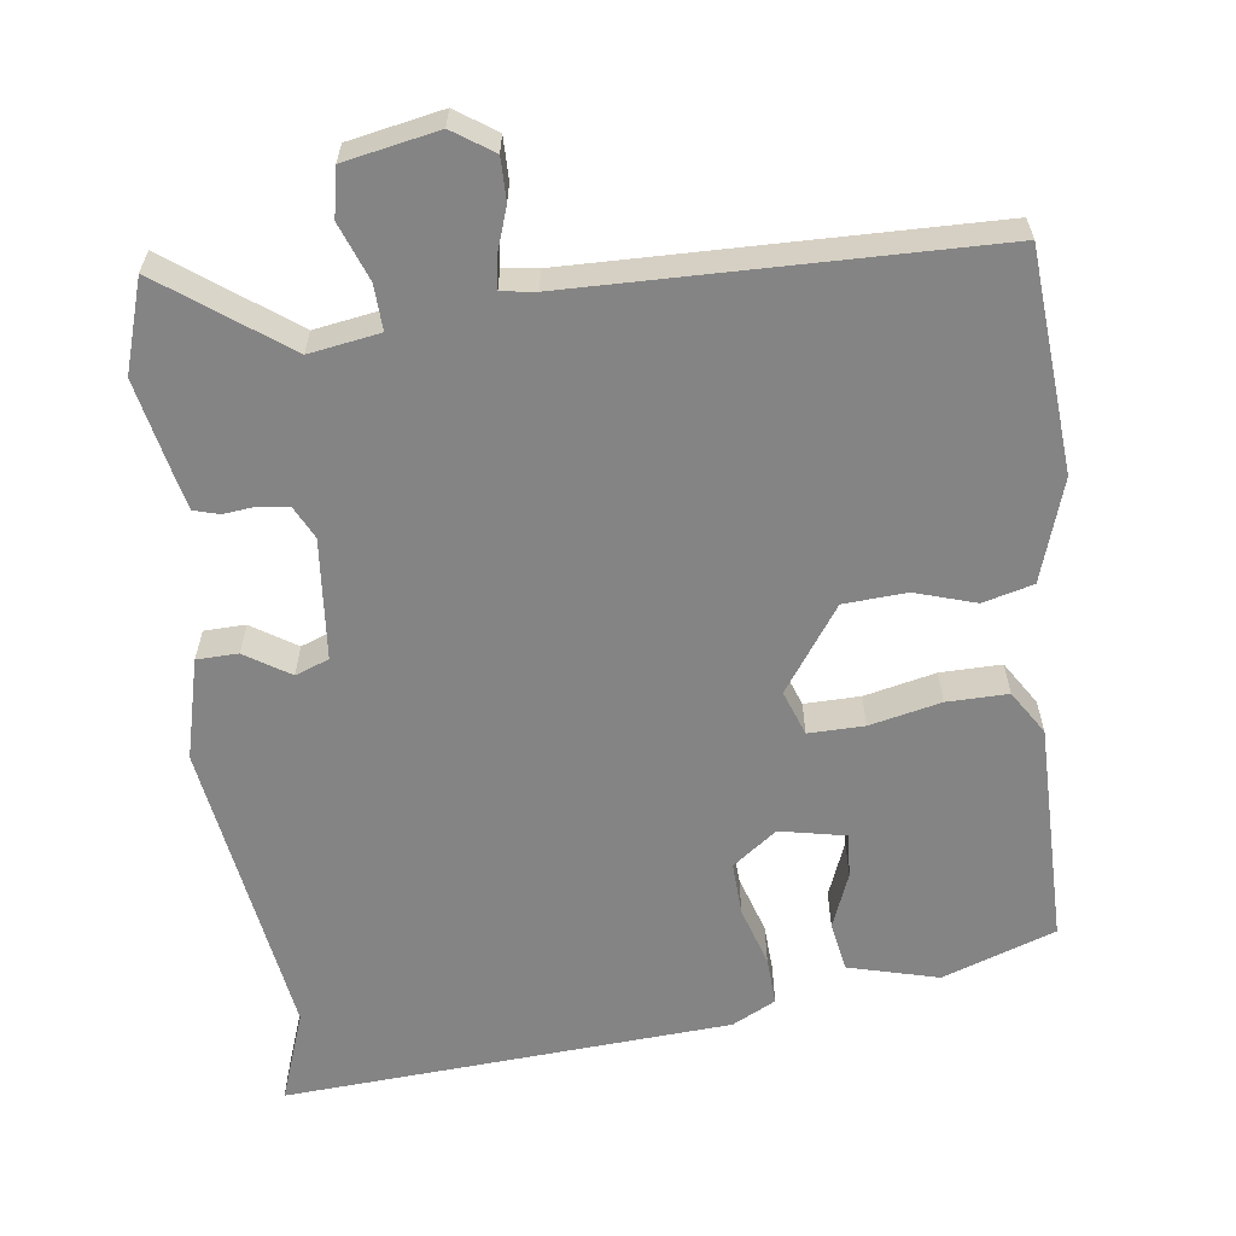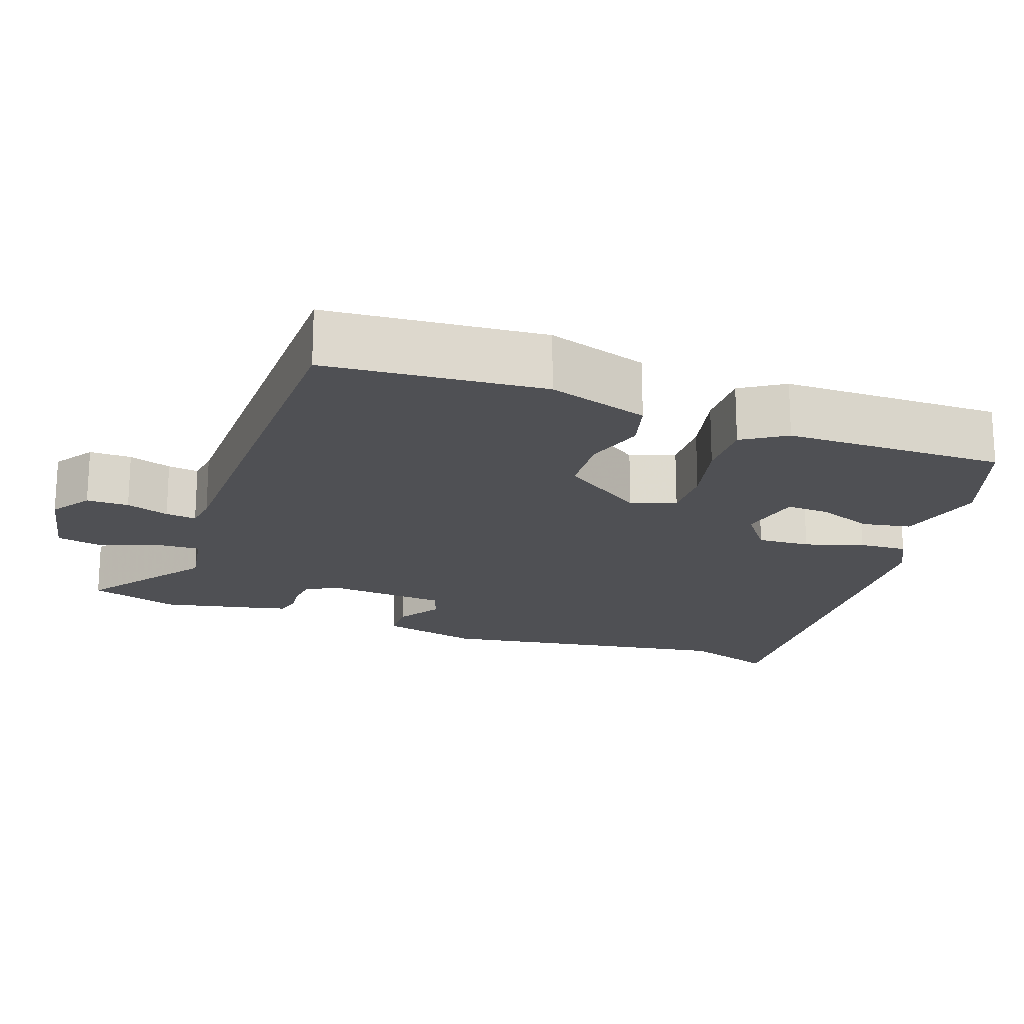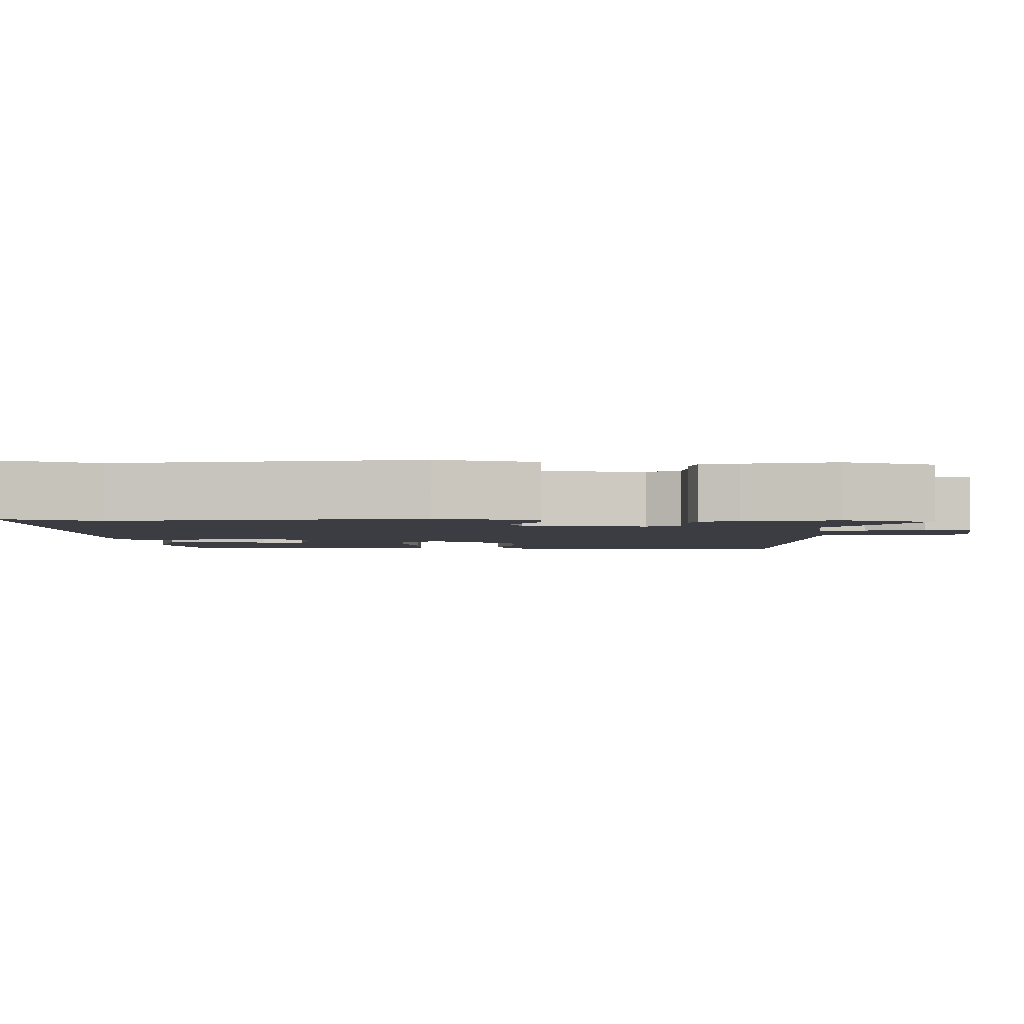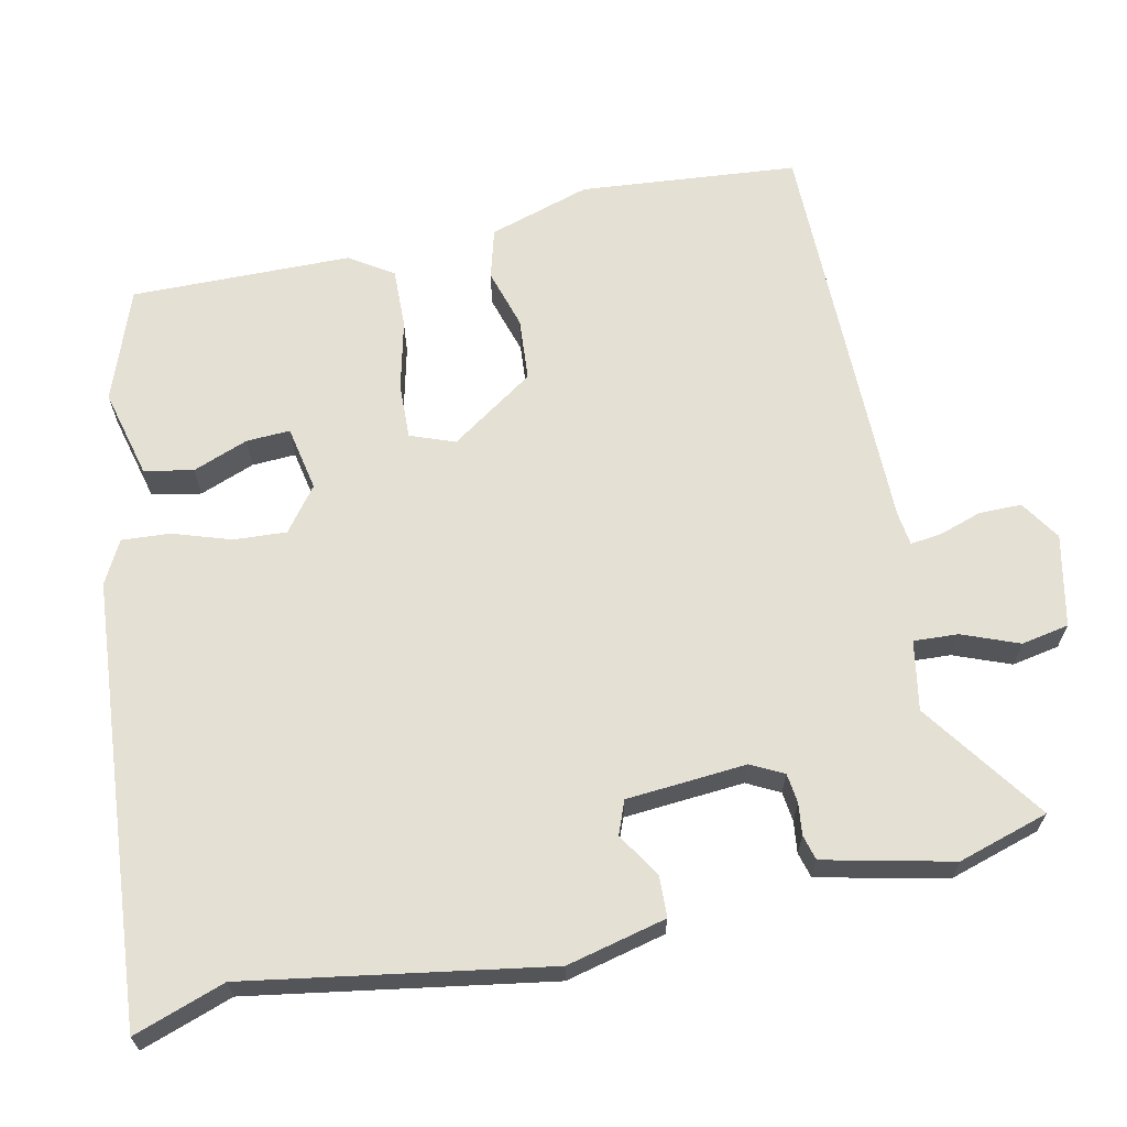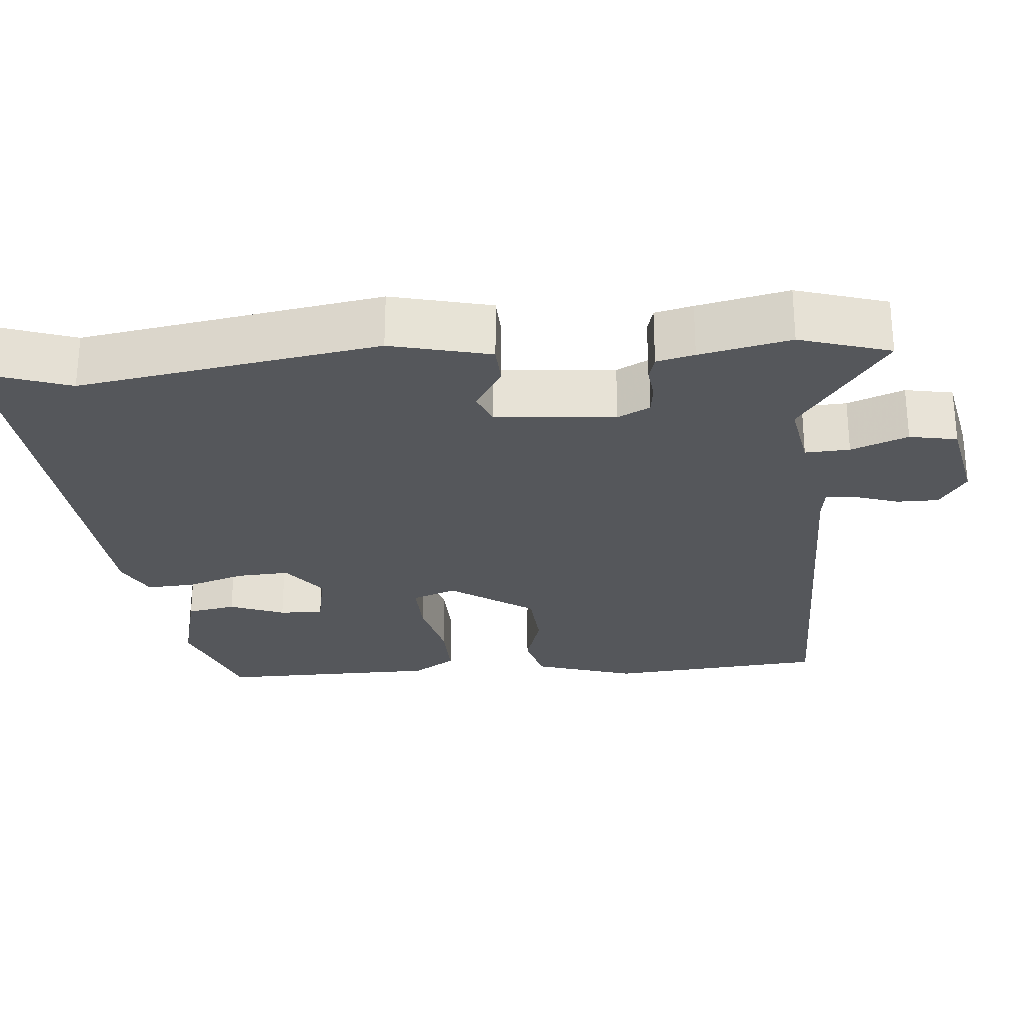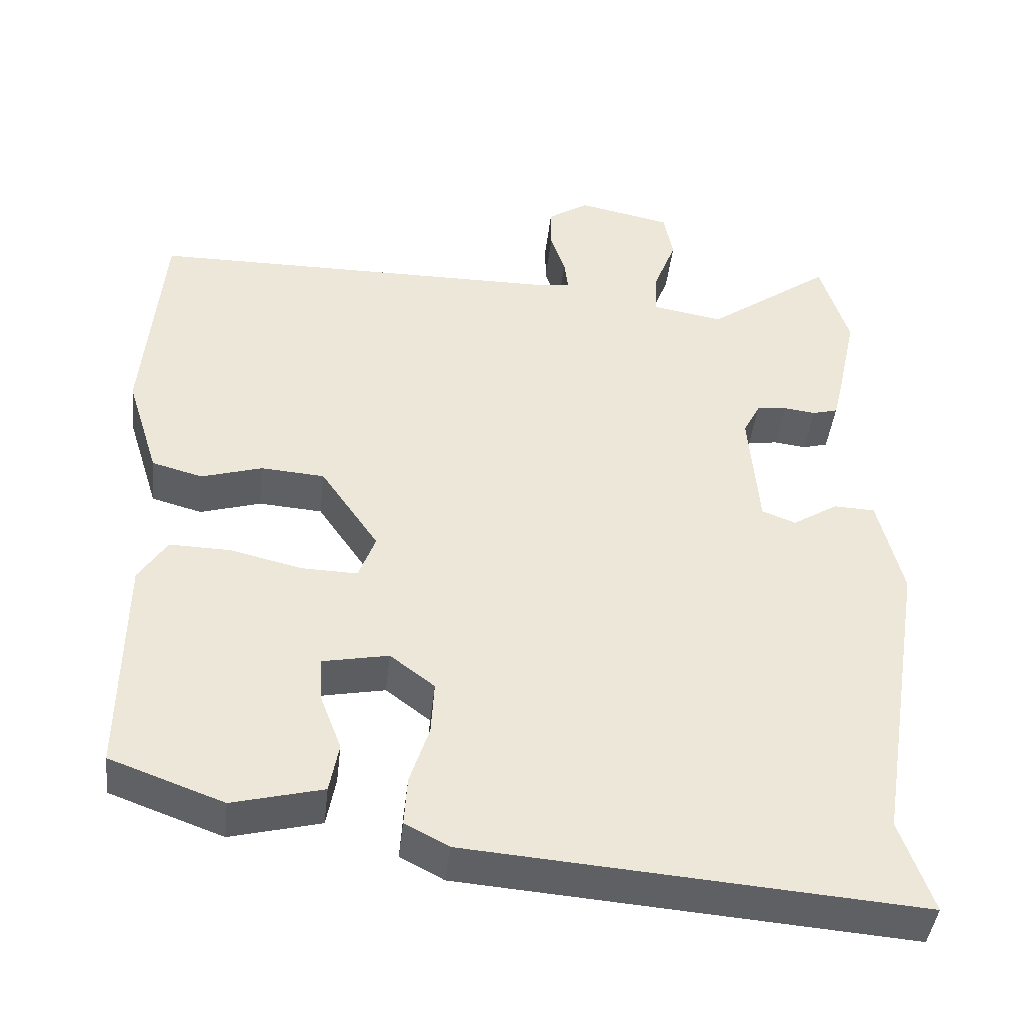
<metadata>
{"format":"obj","ext":"obj","renderer":"f3d","projection":"perspective","resolution":1024,"background":"white","views":[{"elev":-61.3,"azim":6.8,"up":"+Y"},{"elev":-19.1,"azim":70.1,"up":"+Y"},{"elev":-2.9,"azim":-91.4,"up":"+Y"},{"elev":65.7,"azim":-101.9,"up":"+Y"},{"elev":-26.6,"azim":-85.1,"up":"+Y"},{"elev":-43.1,"azim":173.6,"up":"+Z"}]}
</metadata>
<code>
v -0.513 0.07 0.458
v -0.476 0.07 0.578
v -0.314 0.07 0.462
v -0.222 0.07 0.478
v -0.225 0.07 0.537
v -0.254 0.07 0.612
v -0.242 0.07 0.675
v -0.12 0.07 0.7
v -0.067 0.07 0.665
v -0.067 0.07 0.609
v -0.086 0.07 0.552
v -0.091 0.07 0.511
v -0.046 0.07 0.505
v 0.494 0.07 0.501
v 0.519 0.07 0.213
v 0.477 0.07 0.079
v 0.411 0.07 0.061
v 0.332 0.07 0.085
v 0.249 0.07 0.079
v 0.173 0.07 -0.032
v 0.195 0.07 -0.091
v 0.268 0.07 -0.089
v 0.361 0.07 -0.067
v 0.441 0.07 -0.065
v 0.478 0.07 -0.122
v 0.481 0.07 -0.414
v 0.333 0.07 -0.468
v 0.215 0.07 -0.438
v 0.203 0.07 -0.373
v 0.231 0.07 -0.3
v 0.234 0.07 -0.242
v 0.148 0.07 -0.225
v 0.09 0.07 -0.269
v 0.094 0.07 -0.339
v 0.119 0.07 -0.416
v 0.123 0.07 -0.48
v 0.066 0.07 -0.51
v -0.519 0.07 -0.555
v -0.477 0.07 -0.434
v -0.541 0.07 -0.037
v -0.509 0.07 0.095
v -0.455 0.07 0.097
v -0.396 0.07 0.06
v -0.352 0.07 0.077
v -0.339 0.07 0.236
v -0.361 0.07 0.279
v -0.4 0.07 0.284
v -0.442 0.07 0.279
v -0.475 0.07 0.288
v -0.487 0.07 0.338
v -0.513 0 0.458
v -0.476 0 0.578
v -0.314 0 0.462
v -0.222 0 0.478
v -0.225 0 0.537
v -0.254 0 0.612
v -0.242 0 0.675
v -0.12 0 0.7
v -0.067 0 0.665
v -0.067 0 0.609
v -0.086 0 0.552
v -0.091 0 0.511
v -0.046 0 0.505
v 0.494 0 0.501
v 0.519 0 0.213
v 0.477 0 0.079
v 0.411 0 0.061
v 0.332 0 0.085
v 0.249 0 0.079
v 0.173 0 -0.032
v 0.195 0 -0.091
v 0.268 0 -0.089
v 0.361 0 -0.067
v 0.441 0 -0.065
v 0.478 0 -0.122
v 0.481 0 -0.414
v 0.333 0 -0.468
v 0.215 0 -0.438
v 0.203 0 -0.373
v 0.231 0 -0.3
v 0.234 0 -0.242
v 0.148 0 -0.225
v 0.09 0 -0.269
v 0.094 0 -0.339
v 0.119 0 -0.416
v 0.123 0 -0.48
v 0.066 0 -0.51
v -0.519 0 -0.555
v -0.477 0 -0.434
v -0.541 0 -0.037
v -0.509 0 0.095
v -0.455 0 0.097
v -0.396 0 0.06
v -0.352 0 0.077
v -0.339 0 0.236
v -0.361 0 0.279
v -0.4 0 0.284
v -0.442 0 0.279
v -0.475 0 0.288
v -0.487 0 0.338
f 47 48 49 50
f 46 47 50 1
f 40 41 42 43
f 39 40 43 44
f 36 37 38 39
f 34 35 36 39
f 33 34 39 44
f 32 33 44 45
f 27 28 29 30
f 27 30 31
f 26 27 31
f 25 26 31
f 22 23 24 25
f 21 22 25 31
f 20 21 31 32
f 15 16 17 18
f 13 14 15 18
f 12 13 18 19
f 8 9 10 11
f 8 11 12
f 5 6 7 8
f 4 5 8 12
f 46 1 2 3
f 46 3 4
f 20 32 45 46
f 19 20 46
f 4 12 19 46
f 100 99 98 97
f 51 100 97 96
f 93 92 91 90
f 94 93 90 89
f 89 88 87 86
f 89 86 85 84
f 94 89 84 83
f 95 94 83 82
f 80 79 78 77
f 81 80 77
f 81 77 76
f 81 76 75
f 75 74 73 72
f 81 75 72 71
f 82 81 71 70
f 68 67 66 65
f 68 65 64 63
f 69 68 63 62
f 61 60 59 58
f 62 61 58
f 58 57 56 55
f 62 58 55 54
f 53 52 51 96
f 54 53 96
f 96 95 82 70
f 96 70 69
f 96 69 62 54
f 1 51 52 2
f 2 52 53 3
f 3 53 54 4
f 4 54 55 5
f 5 55 56 6
f 6 56 57 7
f 7 57 58 8
f 8 58 59 9
f 9 59 60 10
f 10 60 61 11
f 11 61 62 12
f 12 62 63 13
f 13 63 64 14
f 14 64 65 15
f 15 65 66 16
f 16 66 67 17
f 17 67 68 18
f 18 68 69 19
f 19 69 70 20
f 20 70 71 21
f 21 71 72 22
f 22 72 73 23
f 23 73 74 24
f 24 74 75 25
f 25 75 76 26
f 26 76 77 27
f 27 77 78 28
f 28 78 79 29
f 29 79 80 30
f 30 80 81 31
f 31 81 82 32
f 32 82 83 33
f 33 83 84 34
f 34 84 85 35
f 35 85 86 36
f 36 86 87 37
f 37 87 88 38
f 38 88 89 39
f 39 89 90 40
f 40 90 91 41
f 41 91 92 42
f 42 92 93 43
f 43 93 94 44
f 44 94 95 45
f 45 95 96 46
f 46 96 97 47
f 47 97 98 48
f 48 98 99 49
f 49 99 100 50
f 50 100 51 1

</code>
